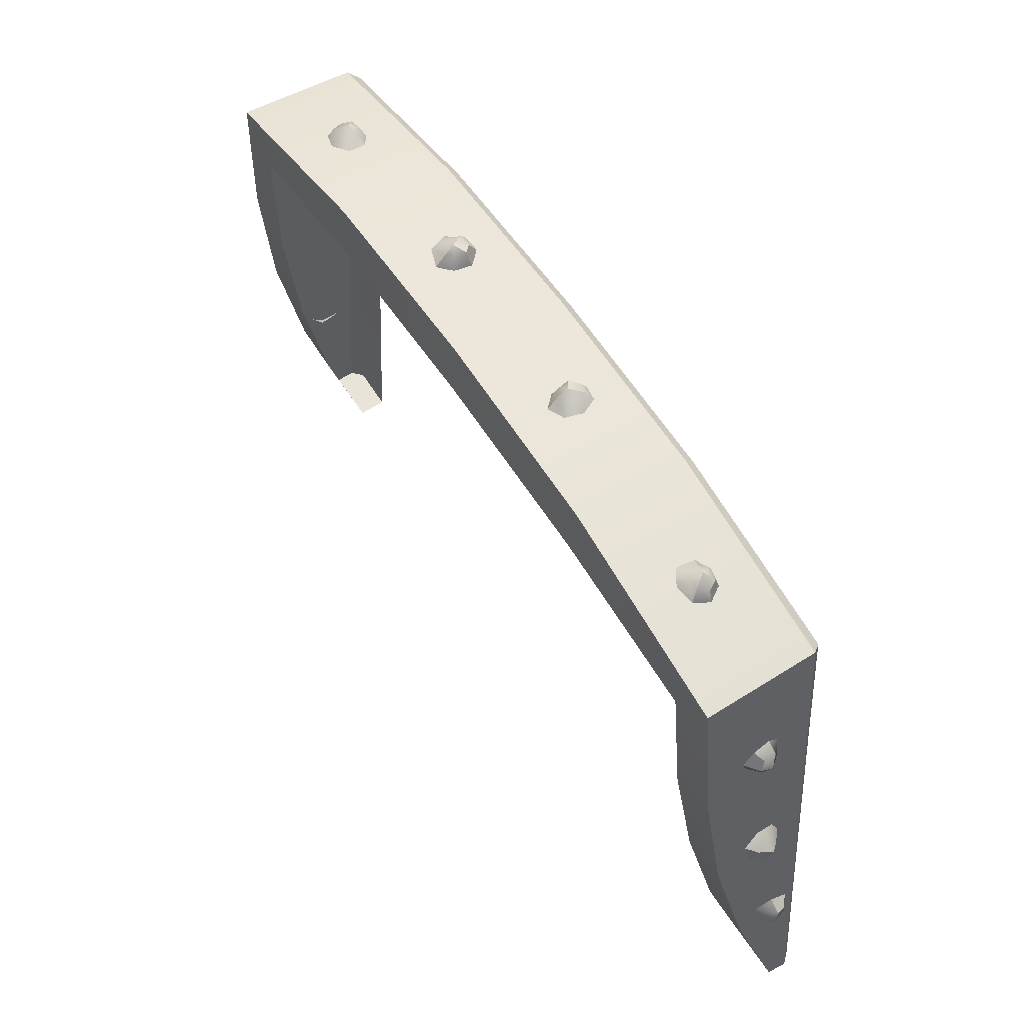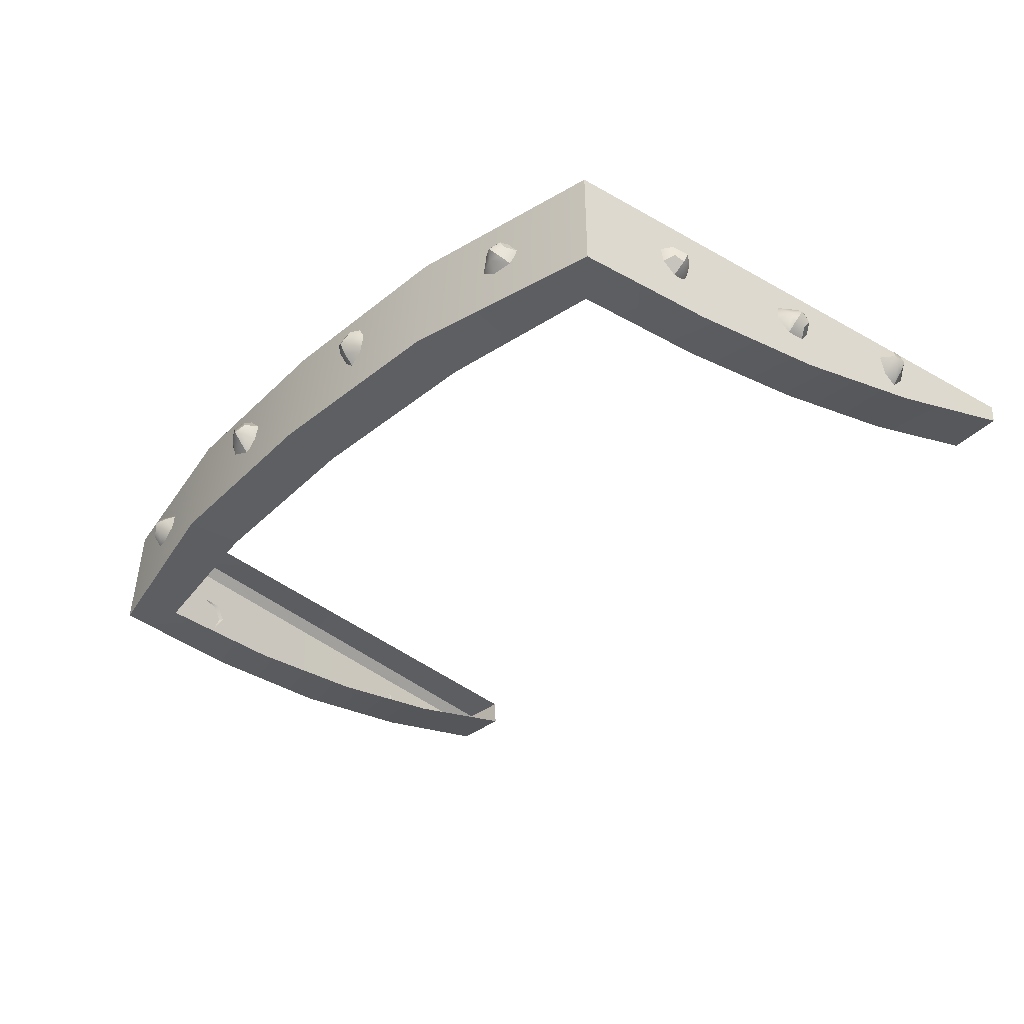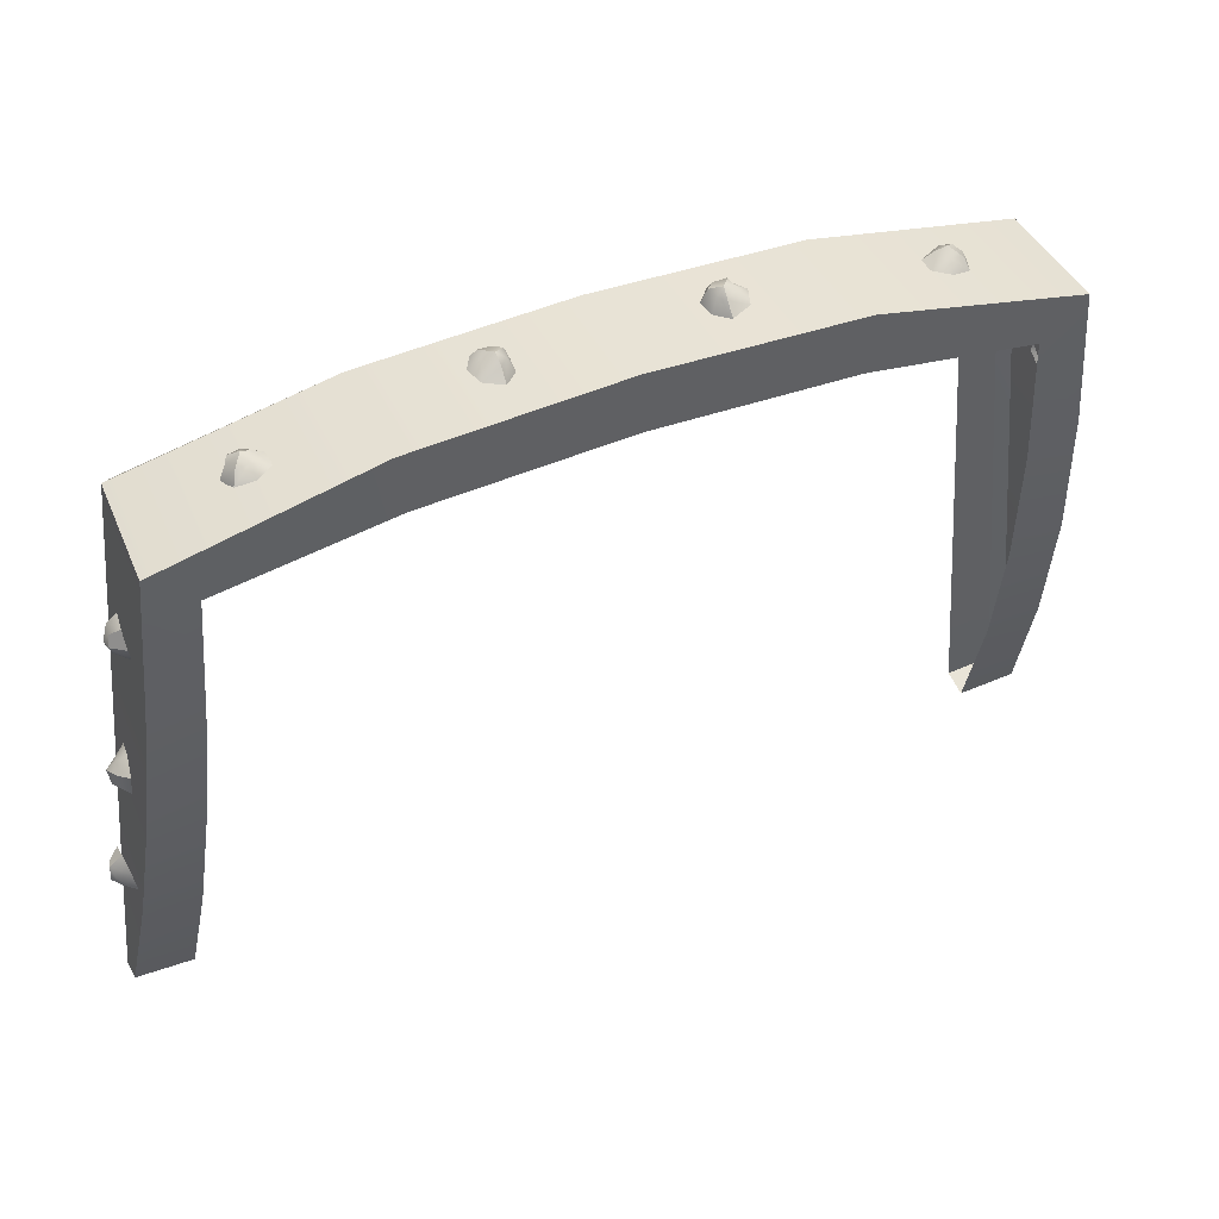
<metadata>
{"format":"obj","ext":"obj","renderer":"f3d","projection":"perspective","resolution":1024,"background":"white","views":[{"elev":57.2,"azim":-122.2,"up":"+Y"},{"elev":-38.2,"azim":-131.8,"up":"+Z"},{"elev":46.7,"azim":156.1,"up":"+Y"}]}
</metadata>
<code>
g Armor_Color_07
v -9.045 0.2193 0.01849
v -9.073 -0.04215 -0.04036
v -8.996 0.1031 -0.1746
v -8.925 -0.05363 -0.2147
v -9.073 -0.04215 -0.04036
v -8.928 -0.2037 0.05637
v -8.925 -0.05363 -0.2147
v -8.963 -0.07946 0.2677
v -9.073 -0.04215 -0.04036
v -9.045 0.2193 0.01849
v -8.99 0.1567 0.2152
v -8.963 -0.07946 0.2677
v -9.045 0.2193 0.01849
v -8.75 0.2525 -0.307
v -8.799 0.4264 0.01383
v -8.996 0.1031 -0.1746
v -8.707 -0.07449 -0.4055
v -8.925 -0.05363 -0.2147
v -8.925 -0.05363 -0.2147
v -8.687 -0.3564 -0.1621
v -8.707 -0.07449 -0.4055
v -8.928 -0.2037 0.05637
v -8.715 -0.3313 0.1945
v -8.77 -0.04146 0.4157
v -8.963 -0.07946 0.2677
v -8.963 -0.07946 0.2677
v -8.99 0.1567 0.2152
v -8.809 0.2952 0.3353
v -8.77 -0.04146 0.4157
v -8.99 0.1567 0.2152
v -9.045 0.2193 0.01849
v -8.799 0.4264 0.01383
v -8.809 0.2952 0.3353
v -8.75 2.699 -0.364
v -8.779 2.936 -0.2395
v -8.701 2.761 -0.1474
v -8.63 2.902 -0.06811
v -8.779 2.936 -0.2395
v -8.633 3.117 -0.2911
v -8.63 2.902 -0.06811
v -8.668 3.052 -0.5274
v -8.779 2.936 -0.2395
v -8.75 2.699 -0.364
v -8.695 2.81 -0.5378
v -8.668 3.052 -0.5274
v -8.75 2.699 -0.364
v -8.455 2.583 -0.05825
v -8.504 2.498 -0.4131
v -8.701 2.761 -0.1474
v -8.412 2.873 0.1215
v -8.63 2.902 -0.06811
v -8.63 2.902 -0.06811
v -8.393 3.208 -0.04056
v -8.412 2.873 0.1215
v -8.633 3.117 -0.2911
v -8.42 3.276 -0.3915
v -8.476 3.054 -0.6802
v -8.668 3.052 -0.5274
v -8.668 3.052 -0.5274
v -8.695 2.81 -0.5378
v -8.515 2.708 -0.6897
v -8.476 3.054 -0.6802
v -8.695 2.81 -0.5378
v -8.75 2.699 -0.364
v -8.504 2.498 -0.4131
v -8.515 2.708 -0.6897
v -8.388 6.037 -0.6123
v -8.417 5.933 -0.365
v -8.34 5.826 -0.5314
v -8.268 5.76 -0.384
v -8.417 5.933 -0.365
v -8.271 6.001 -0.1891
v -8.268 5.76 -0.384
v -8.306 6.23 -0.2748
v -8.417 5.933 -0.365
v -8.388 6.037 -0.6123
v -8.334 6.22 -0.5165
v -8.306 6.23 -0.2748
v -8.388 6.037 -0.6123
v -8.094 5.722 -0.7015
v -8.142 6.068 -0.8171
v -8.34 5.826 -0.5314
v -8.05 5.568 -0.3966
v -8.268 5.76 -0.384
v -8.268 5.76 -0.384
v -8.031 5.759 -0.0767
v -8.05 5.568 -0.3966
v -8.271 6.001 -0.1891
v -8.059 6.114 -0.03952
v -8.114 6.383 -0.2865
v -8.306 6.23 -0.2748
v -8.306 6.23 -0.2748
v -8.334 6.22 -0.5165
v -8.153 6.362 -0.632
v -8.114 6.383 -0.2865
v -8.334 6.22 -0.5165
v -8.388 6.037 -0.6123
v -8.142 6.068 -0.8171
v -8.153 6.362 -0.632
v -6.078 8.811 -0.2049
v -5.901 8.949 -0.3547
v -5.85 8.837 -0.1818
v -5.71 8.84 -0.2901
v -5.901 8.949 -0.3547
v -5.839 8.87 -0.5704
v -5.71 8.84 -0.2901
v -6.08 8.826 -0.6023
v -5.901 8.949 -0.3547
v -6.078 8.811 -0.2049
v -6.177 8.762 -0.3878
v -6.08 8.826 -0.6023
v -6.078 8.811 -0.2049
v -5.744 8.57 -0.04803
v -6.102 8.505 -0.1085
v -5.85 8.837 -0.1818
v -5.477 8.674 -0.239
v -5.71 8.84 -0.2901
v -5.71 8.84 -0.2901
v -5.506 8.739 -0.605
v -5.477 8.674 -0.239
v -5.839 8.87 -0.5704
v -5.804 8.711 -0.8031
v -6.149 8.618 -0.7136
v -6.08 8.826 -0.6023
v -6.08 8.826 -0.6023
v -6.177 8.762 -0.3878
v -6.282 8.528 -0.4044
v -6.149 8.618 -0.7136
v -6.177 8.762 -0.3878
v -6.078 8.811 -0.2049
v -6.102 8.505 -0.1085
v -6.282 8.528 -0.4044
v -1.691 9.42 -0.2973
v -1.887 9.526 -0.4495
v -1.728 9.406 -0.5244
v -1.869 9.385 -0.6298
v -1.887 9.526 -0.4495
v -2.108 9.437 -0.4398
v -1.869 9.385 -0.6298
v -2.075 9.435 -0.1943
v -1.887 9.526 -0.4495
v -1.691 9.42 -0.2973
v -1.841 9.39 -0.1476
v -2.075 9.435 -0.1943
v -1.691 9.42 -0.2973
v -1.614 9.125 -0.6145
v -1.578 9.123 -0.2482
v -1.728 9.406 -0.5244
v -1.871 9.181 -0.8365
v -1.869 9.385 -0.6298
v -1.869 9.385 -0.6298
v -2.22 9.251 -0.7255
v -1.871 9.181 -0.8365
v -2.108 9.437 -0.4398
v -2.335 9.274 -0.3864
v -2.156 9.243 -0.06535
v -2.075 9.435 -0.1943
v -2.075 9.435 -0.1943
v -1.841 9.39 -0.1476
v -1.819 9.177 -0.003852
v -2.156 9.243 -0.06535
v -1.841 9.39 -0.1476
v -1.691 9.42 -0.2973
v -1.578 9.123 -0.2482
v -1.819 9.177 -0.003852
v 9.045 0.2193 0.01849
v 8.996 0.1031 -0.1746
v 9.073 -0.04215 -0.04036
v 8.925 -0.05363 -0.2147
v 9.073 -0.04215 -0.04036
v 8.925 -0.05363 -0.2147
v 8.928 -0.2037 0.05637
v 8.963 -0.07946 0.2677
v 9.073 -0.04215 -0.04036
v 8.963 -0.07946 0.2677
v 8.99 0.1567 0.2152
v 9.045 0.2193 0.01849
v 9.045 0.2193 0.01849
v 8.799 0.4264 0.01383
v 8.75 0.2525 -0.307
v 8.996 0.1031 -0.1746
v 8.707 -0.07449 -0.4055
v 8.925 -0.05363 -0.2147
v 8.925 -0.05363 -0.2147
v 8.707 -0.07449 -0.4055
v 8.687 -0.3564 -0.1621
v 8.928 -0.2037 0.05637
v 8.715 -0.3313 0.1945
v 8.77 -0.04146 0.4157
v 8.963 -0.07946 0.2677
v 8.963 -0.07946 0.2677
v 8.77 -0.04146 0.4157
v 8.809 0.2952 0.3353
v 8.99 0.1567 0.2152
v 8.99 0.1567 0.2152
v 8.809 0.2952 0.3353
v 8.799 0.4264 0.01383
v 9.045 0.2193 0.01849
v 8.75 2.699 -0.364
v 8.701 2.761 -0.1474
v 8.779 2.936 -0.2395
v 8.63 2.902 -0.06811
v 8.779 2.936 -0.2395
v 8.63 2.902 -0.06811
v 8.633 3.117 -0.2911
v 8.668 3.052 -0.5274
v 8.779 2.936 -0.2395
v 8.668 3.052 -0.5274
v 8.695 2.81 -0.5378
v 8.75 2.699 -0.364
v 8.75 2.699 -0.364
v 8.504 2.498 -0.4131
v 8.455 2.583 -0.05825
v 8.701 2.761 -0.1474
v 8.412 2.873 0.1215
v 8.63 2.902 -0.06811
v 8.63 2.902 -0.06811
v 8.412 2.873 0.1215
v 8.393 3.208 -0.04056
v 8.633 3.117 -0.2911
v 8.42 3.276 -0.3915
v 8.476 3.054 -0.6802
v 8.668 3.052 -0.5274
v 8.668 3.052 -0.5274
v 8.476 3.054 -0.6802
v 8.515 2.708 -0.6897
v 8.695 2.81 -0.5378
v 8.695 2.81 -0.5378
v 8.515 2.708 -0.6897
v 8.504 2.498 -0.4131
v 8.75 2.699 -0.364
v 8.388 6.037 -0.6123
v 8.34 5.826 -0.5314
v 8.417 5.933 -0.365
v 8.268 5.76 -0.384
v 8.417 5.933 -0.365
v 8.268 5.76 -0.384
v 8.271 6.001 -0.1891
v 8.306 6.23 -0.2748
v 8.417 5.933 -0.365
v 8.306 6.23 -0.2748
v 8.334 6.22 -0.5165
v 8.388 6.037 -0.6123
v 8.388 6.037 -0.6123
v 8.142 6.068 -0.8171
v 8.094 5.722 -0.7015
v 8.34 5.826 -0.5314
v 8.05 5.568 -0.3966
v 8.268 5.76 -0.384
v 8.268 5.76 -0.384
v 8.05 5.568 -0.3966
v 8.031 5.759 -0.0767
v 8.271 6.001 -0.1891
v 8.059 6.114 -0.03952
v 8.114 6.383 -0.2865
v 8.306 6.23 -0.2748
v 8.306 6.23 -0.2748
v 8.114 6.383 -0.2865
v 8.153 6.362 -0.632
v 8.334 6.22 -0.5165
v 8.334 6.22 -0.5165
v 8.153 6.362 -0.632
v 8.142 6.068 -0.8171
v 8.388 6.037 -0.6123
v 6.078 8.811 -0.2049
v 5.85 8.837 -0.1818
v 5.901 8.949 -0.3547
v 5.71 8.84 -0.2901
v 5.901 8.949 -0.3547
v 5.71 8.84 -0.2901
v 5.839 8.87 -0.5704
v 6.08 8.826 -0.6023
v 5.901 8.949 -0.3547
v 6.08 8.826 -0.6023
v 6.177 8.762 -0.3878
v 6.078 8.811 -0.2049
v 6.078 8.811 -0.2049
v 6.102 8.505 -0.1085
v 5.744 8.57 -0.04803
v 5.85 8.837 -0.1818
v 5.477 8.674 -0.239
v 5.71 8.84 -0.2901
v 5.71 8.84 -0.2901
v 5.477 8.674 -0.239
v 5.506 8.739 -0.605
v 5.839 8.87 -0.5704
v 5.804 8.711 -0.8031
v 6.149 8.618 -0.7136
v 6.08 8.826 -0.6023
v 6.08 8.826 -0.6023
v 6.149 8.618 -0.7136
v 6.282 8.528 -0.4044
v 6.177 8.762 -0.3878
v 6.177 8.762 -0.3878
v 6.282 8.528 -0.4044
v 6.102 8.505 -0.1085
v 6.078 8.811 -0.2049
v 1.691 9.42 -0.2973
v 1.728 9.406 -0.5244
v 1.887 9.526 -0.4495
v 1.869 9.385 -0.6298
v 1.887 9.526 -0.4495
v 1.869 9.385 -0.6298
v 2.108 9.437 -0.4398
v 2.075 9.435 -0.1943
v 1.887 9.526 -0.4495
v 2.075 9.435 -0.1943
v 1.841 9.39 -0.1476
v 1.691 9.42 -0.2973
v 1.691 9.42 -0.2973
v 1.578 9.123 -0.2482
v 1.614 9.125 -0.6145
v 1.728 9.406 -0.5244
v 1.871 9.181 -0.8365
v 1.869 9.385 -0.6298
v 1.869 9.385 -0.6298
v 1.871 9.181 -0.8365
v 2.22 9.251 -0.7255
v 2.108 9.437 -0.4398
v 2.335 9.274 -0.3864
v 2.156 9.243 -0.06535
v 2.075 9.435 -0.1943
v 2.075 9.435 -0.1943
v 2.156 9.243 -0.06535
v 1.819 9.177 -0.003852
v 1.841 9.39 -0.1476
v 1.841 9.39 -0.1476
v 1.819 9.177 -0.003852
v 1.578 9.123 -0.2482
v 1.691 9.42 -0.2973
v 3.947 9.126 -1.587
v 7.895 8.212 -1.589
v 7.823 8.154 0.6558
v 3.919 8.953 0.6711
v 8.583e-06 9.317 -1.579
v 1.144e-05 9.127 0.6744
v 7.823 8.154 0.6558
v 7.895 8.212 -1.589
v 8.177 5.334 -1.521
v 8.131 5.291 0.6475
v 8.459 2.456 -1.214
v 8.439 2.429 0.6391
v 8.741 -0.4213 -0.609
v 8.747 -0.4342 0.6311
v 9.023 -3.299 0.2488
v 9.046 -3.298 0.6234
v -7.823 8.154 0.6558
v -7.894 8.212 -1.589
v -3.947 9.126 -1.587
v -3.919 8.953 0.6711
v 8.583e-06 9.317 -1.579
v 1.144e-05 9.127 0.6744
v -8.747 -0.4342 0.6311
v -9.046 -3.298 0.6234
v -9.023 -3.299 0.2488
v -8.741 -0.4213 -0.609
v -8.439 2.429 0.6391
v -8.459 2.456 -1.214
v -8.131 5.291 0.6475
v -8.177 5.334 -1.521
v -7.823 8.154 0.6558
v -7.894 8.212 -1.589
v 7.662 8.008 0.8557
v 6.991 7.394 0.8126
v 3.797 7.828 0.8006
v 3.894 8.731 0.8656
v 3.947 9.126 -1.587
v 3.82 8.015 -1.633
v 7.063 7.462 -1.596
v 7.895 8.212 -1.589
v 8.849 -3.316 0.8344
v 7.942 -3.397 0.8401
v 7.705 -0.6992 0.8332
v 8.544 -0.4874 0.8395
v 7.467 1.999 0.8264
v 8.245 2.341 0.8446
v 7.229 4.696 0.8195
v 7.952 5.172 0.85
v 6.991 7.394 0.8126
v 7.662 8.008 0.8557
v 9.046 -3.298 0.6234
v 9.023 -3.299 0.2488
v 7.908 -3.396 0.2734
v 7.942 -3.397 0.8401
v 8.849 -3.316 0.8344
v 8.177 5.334 -1.521
v 7.895 8.212 -1.589
v 7.063 7.462 -1.596
v 7.274 4.747 -1.488
v 8.459 2.456 -1.214
v 7.486 2.033 -1.141
v 8.741 -0.4213 -0.609
v 7.697 -0.6816 -0.5602
v 9.023 -3.299 0.2488
v 7.908 -3.396 0.2734
v 3.894 8.731 0.8656
v 3.797 7.828 0.8006
v 1.144e-05 7.994 0.798
v 1.144e-05 8.901 0.8677
v 8.583e-06 9.317 -1.579
v 3.82 8.015 -1.633
v 3.947 9.126 -1.587
v 1.049e-05 8.2 -1.645
v -3.947 9.126 -1.587
v -3.82 8.015 -1.633
v -7.894 8.212 -1.589
v -7.063 7.462 -1.596
v -8.177 5.334 -1.521
v -7.274 4.747 -1.488
v -8.459 2.456 -1.214
v -7.486 2.033 -1.141
v -8.741 -0.4213 -0.609
v -7.697 -0.6816 -0.5602
v -9.023 -3.299 0.2488
v -7.908 -3.396 0.2734
v -7.908 -3.396 0.2734
v -9.023 -3.299 0.2488
v -9.046 -3.298 0.6234
v -7.942 -3.397 0.8401
v -8.849 -3.316 0.8344
v 1.144e-05 8.901 0.8677
v 1.144e-05 7.994 0.798
v -3.797 7.828 0.8006
v -3.894 8.731 0.8656
v -6.991 7.394 0.8126
v -7.662 8.008 0.8557
v -7.952 5.172 0.85
v -7.229 4.696 0.8195
v -8.245 2.341 0.8446
v -7.467 1.999 0.8264
v -8.544 -0.4875 0.8395
v -7.705 -0.6992 0.8332
v -8.849 -3.316 0.8344
v -7.942 -3.397 0.8401
v 3.919 8.953 0.6711
v 7.823 8.154 0.6558
v 7.662 8.008 0.8557
v 3.894 8.731 0.8656
v 7.823 8.154 0.6558
v 7.952 5.172 0.85
v 7.662 8.008 0.8557
v 8.131 5.291 0.6475
v 8.245 2.341 0.8446
v 8.439 2.429 0.6391
v 8.544 -0.4874 0.8395
v 8.747 -0.4342 0.6311
v 8.849 -3.316 0.8344
v 9.046 -3.298 0.6234
v 1.144e-05 9.127 0.6744
v 3.919 8.953 0.6711
v 3.894 8.731 0.8656
v 1.144e-05 8.901 0.8677
v -7.823 8.154 0.6558
v -3.894 8.731 0.8656
v -7.662 8.008 0.8557
v -3.919 8.953 0.6711
v 1.144e-05 8.901 0.8677
v 1.144e-05 9.127 0.6744
v -9.046 -3.298 0.6234
v -8.544 -0.4875 0.8395
v -8.849 -3.316 0.8344
v -8.747 -0.4342 0.6311
v -8.245 2.341 0.8446
v -8.439 2.429 0.6391
v -7.952 5.172 0.85
v -8.131 5.291 0.6475
v -7.662 8.008 0.8557
v -7.823 8.154 0.6558
g Armor_Color_07_0
f 3 2 1
f 3 4 2
f 7 6 5
f 6 8 5
f 11 10 9
f 12 11 9
f 15 14 13
f 14 16 13
f 14 17 16
f 17 18 16
f 21 20 19
f 20 22 19
f 20 23 22
f 23 24 22
f 24 25 22
f 28 27 26
f 29 28 26
f 32 31 30
f 33 32 30
f 36 35 34
f 36 37 35
f 40 39 38
f 39 41 38
f 44 43 42
f 45 44 42
f 48 47 46
f 47 49 46
f 47 50 49
f 50 51 49
f 54 53 52
f 53 55 52
f 53 56 55
f 56 57 55
f 57 58 55
f 61 60 59
f 62 61 59
f 65 64 63
f 66 65 63
f 69 68 67
f 69 70 68
f 73 72 71
f 72 74 71
f 77 76 75
f 78 77 75
f 81 80 79
f 80 82 79
f 80 83 82
f 83 84 82
f 87 86 85
f 86 88 85
f 86 89 88
f 89 90 88
f 90 91 88
f 94 93 92
f 95 94 92
f 98 97 96
f 99 98 96
f 102 101 100
f 102 103 101
f 106 105 104
f 105 107 104
f 110 109 108
f 111 110 108
f 114 113 112
f 113 115 112
f 113 116 115
f 116 117 115
f 120 119 118
f 119 121 118
f 119 122 121
f 122 123 121
f 123 124 121
f 127 126 125
f 128 127 125
f 131 130 129
f 132 131 129
f 135 134 133
f 135 136 134
f 139 138 137
f 138 140 137
f 143 142 141
f 144 143 141
f 147 146 145
f 146 148 145
f 146 149 148
f 149 150 148
f 153 152 151
f 152 154 151
f 152 155 154
f 155 156 154
f 156 157 154
f 160 159 158
f 161 160 158
f 164 163 162
f 165 164 162
f 168 167 166
f 169 167 168
f 172 171 170
f 173 172 170
f 176 175 174
f 177 176 174
f 180 179 178
f 181 180 178
f 182 180 181
f 183 182 181
f 186 185 184
f 187 186 184
f 188 186 187
f 189 188 187
f 190 189 187
f 193 192 191
f 194 193 191
f 197 196 195
f 198 197 195
f 201 200 199
f 202 200 201
f 205 204 203
f 206 205 203
f 209 208 207
f 210 209 207
f 213 212 211
f 214 213 211
f 215 213 214
f 216 215 214
f 219 218 217
f 220 219 217
f 221 219 220
f 222 221 220
f 223 222 220
f 226 225 224
f 227 226 224
f 230 229 228
f 231 230 228
f 234 233 232
f 235 233 234
f 238 237 236
f 239 238 236
f 242 241 240
f 243 242 240
f 246 245 244
f 247 246 244
f 248 246 247
f 249 248 247
f 252 251 250
f 253 252 250
f 254 252 253
f 255 254 253
f 256 255 253
f 259 258 257
f 260 259 257
f 263 262 261
f 264 263 261
f 267 266 265
f 268 266 267
f 271 270 269
f 272 271 269
f 275 274 273
f 276 275 273
f 279 278 277
f 280 279 277
f 281 279 280
f 282 281 280
f 285 284 283
f 286 285 283
f 287 285 286
f 288 287 286
f 289 288 286
f 292 291 290
f 293 292 290
f 296 295 294
f 297 296 294
f 300 299 298
f 301 299 300
f 304 303 302
f 305 304 302
f 308 307 306
f 309 308 306
f 312 311 310
f 313 312 310
f 314 312 313
f 315 314 313
f 318 317 316
f 319 318 316
f 320 318 319
f 321 320 319
f 322 321 319
f 325 324 323
f 326 325 323
f 329 328 327
f 330 329 327
f 333 332 331
f 334 333 331
f 334 331 335
f 336 334 335
f 339 338 337
f 340 339 337
f 341 339 340
f 342 341 340
f 343 341 342
f 344 343 342
f 345 343 344
f 346 345 344
f 349 348 347
f 350 349 347
f 351 349 350
f 352 351 350
f 355 354 353
f 356 355 353
f 356 353 357
f 358 356 357
f 358 357 359
f 360 358 359
f 360 359 361
f 362 360 361
f 365 364 363
f 366 365 363
f 369 368 367
f 370 369 367
f 373 372 371
f 374 373 371
f 375 373 374
f 376 375 374
f 377 375 376
f 378 377 376
f 379 377 378
f 380 379 378
f 383 382 381
f 381 384 383
f 381 385 384
f 388 387 386
f 389 388 386
f 389 386 390
f 391 389 390
f 391 390 392
f 393 391 392
f 393 392 394
f 395 393 394
f 398 397 396
f 399 398 396
f 402 401 400
f 401 403 400
f 400 403 404
f 403 405 404
f 404 405 406
f 405 407 406
f 406 407 408
f 407 409 408
f 408 409 410
f 409 411 410
f 410 411 412
f 411 413 412
f 412 413 414
f 413 415 414
f 418 417 416
f 416 419 418
f 419 420 418
f 423 422 421
f 424 423 421
f 425 423 424
f 426 425 424
f 425 426 427
f 428 425 427
f 428 427 429
f 430 428 429
f 430 429 431
f 432 430 431
f 432 431 433
f 434 432 433
f 437 436 435
f 438 437 435
f 441 440 439
f 440 442 439
f 440 443 442
f 443 444 442
f 443 445 444
f 445 446 444
f 445 447 446
f 447 448 446
f 451 450 449
f 452 451 449
f 455 454 453
f 454 456 453
f 454 457 456
f 457 458 456
f 461 460 459
f 460 462 459
f 460 463 462
f 463 464 462
f 463 465 464
f 465 466 464
f 465 467 466
f 467 468 466

</code>
